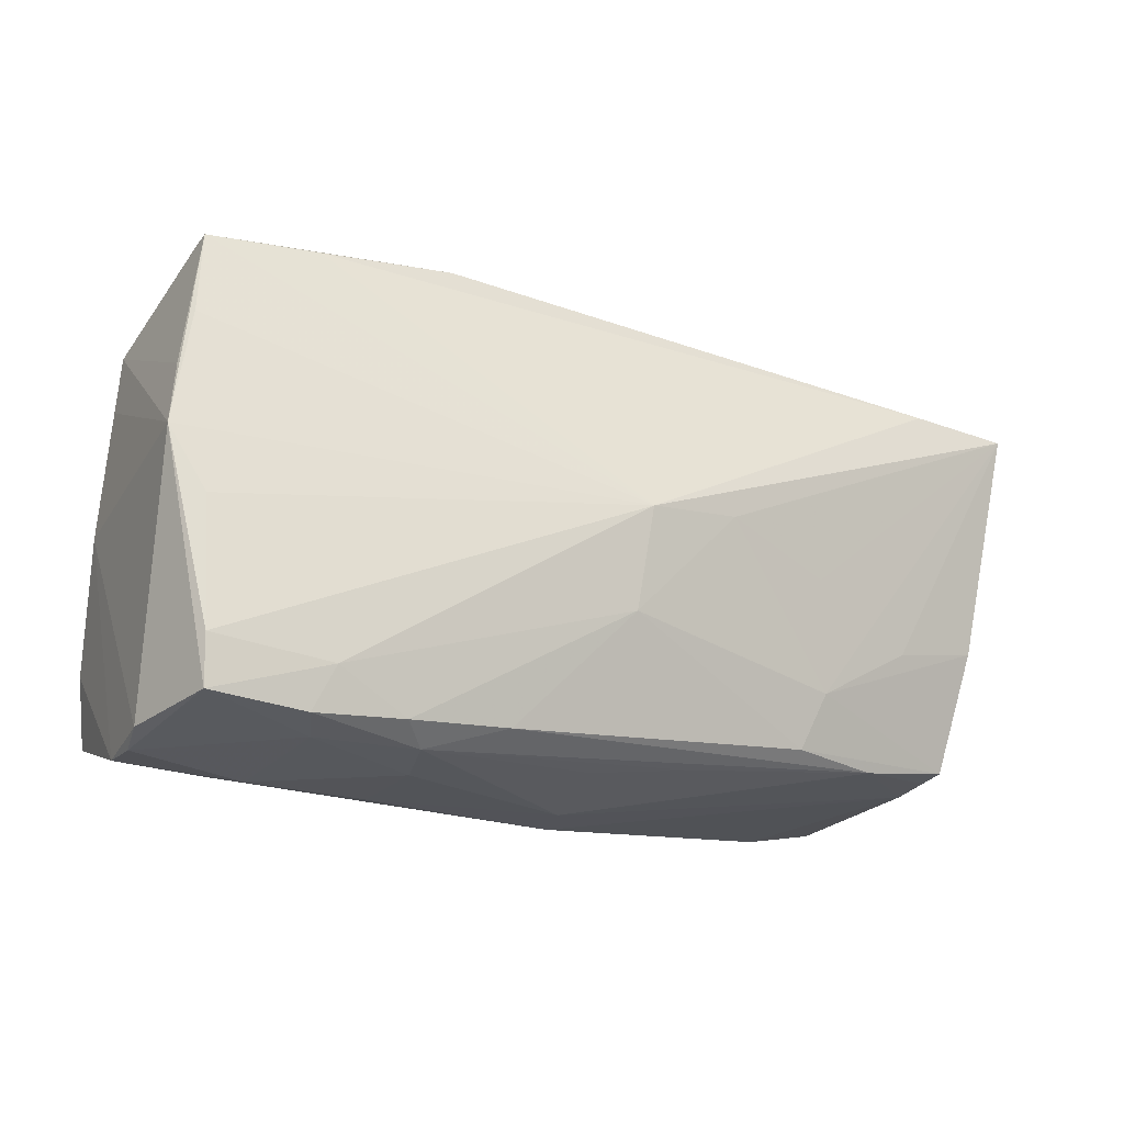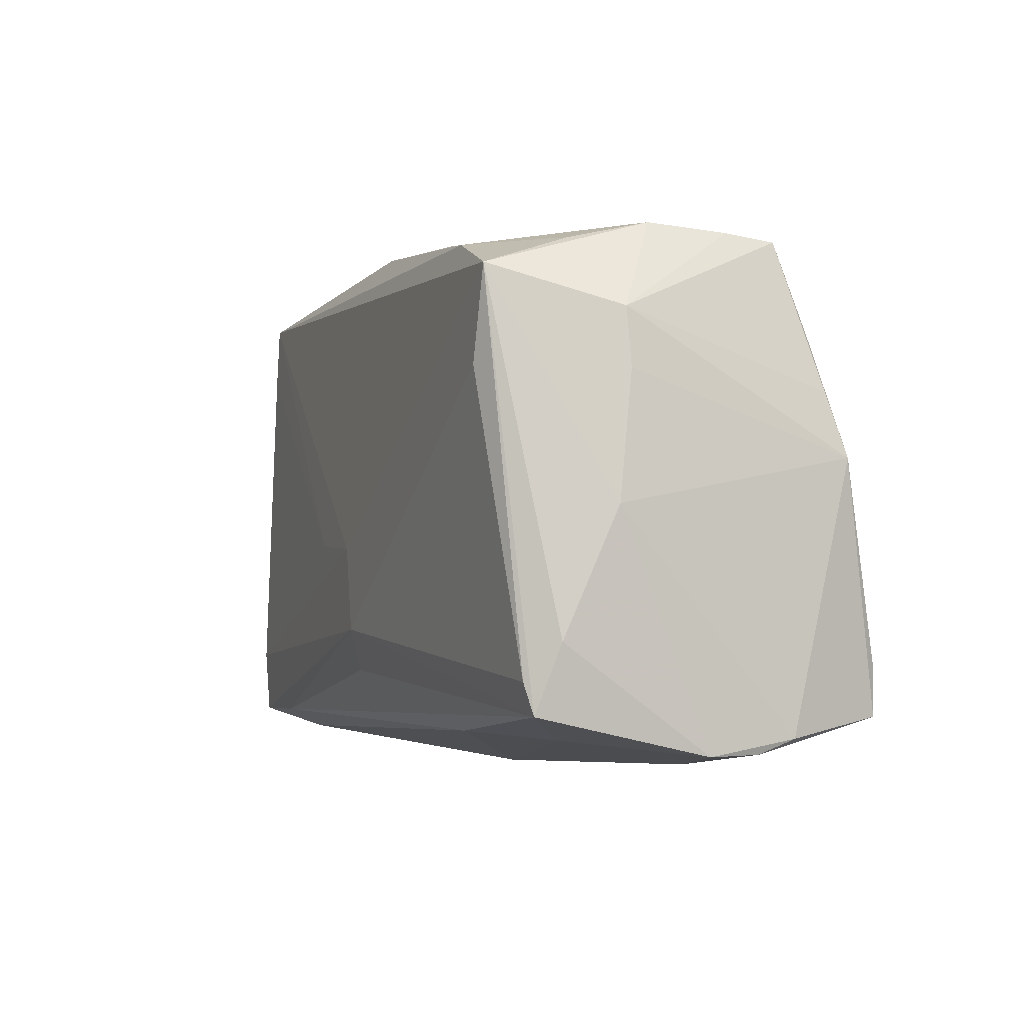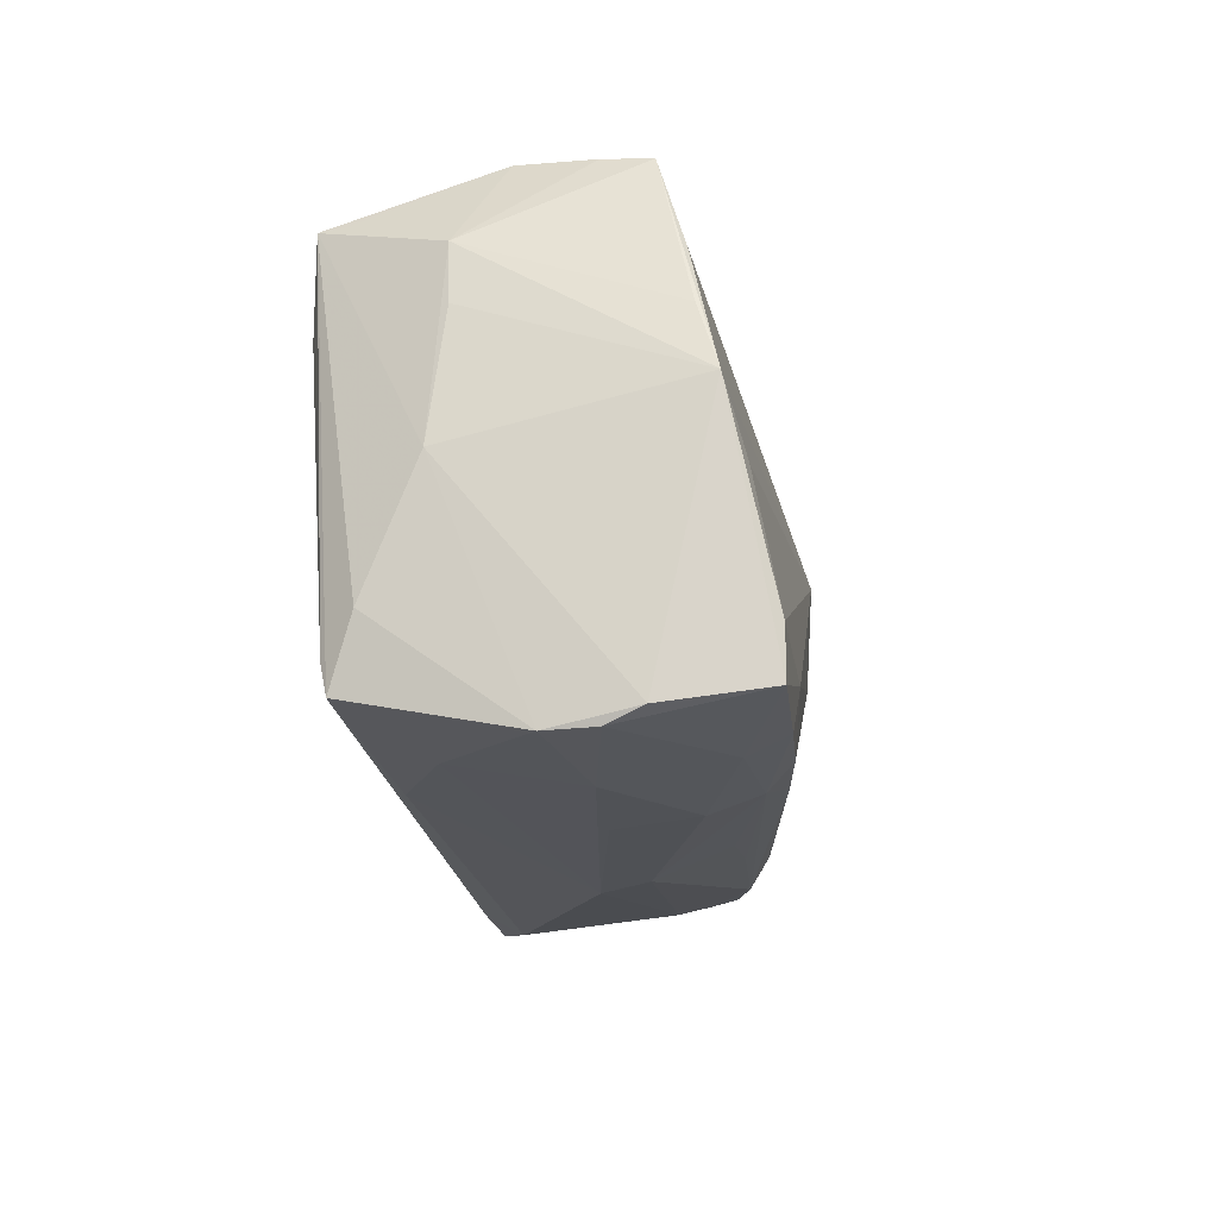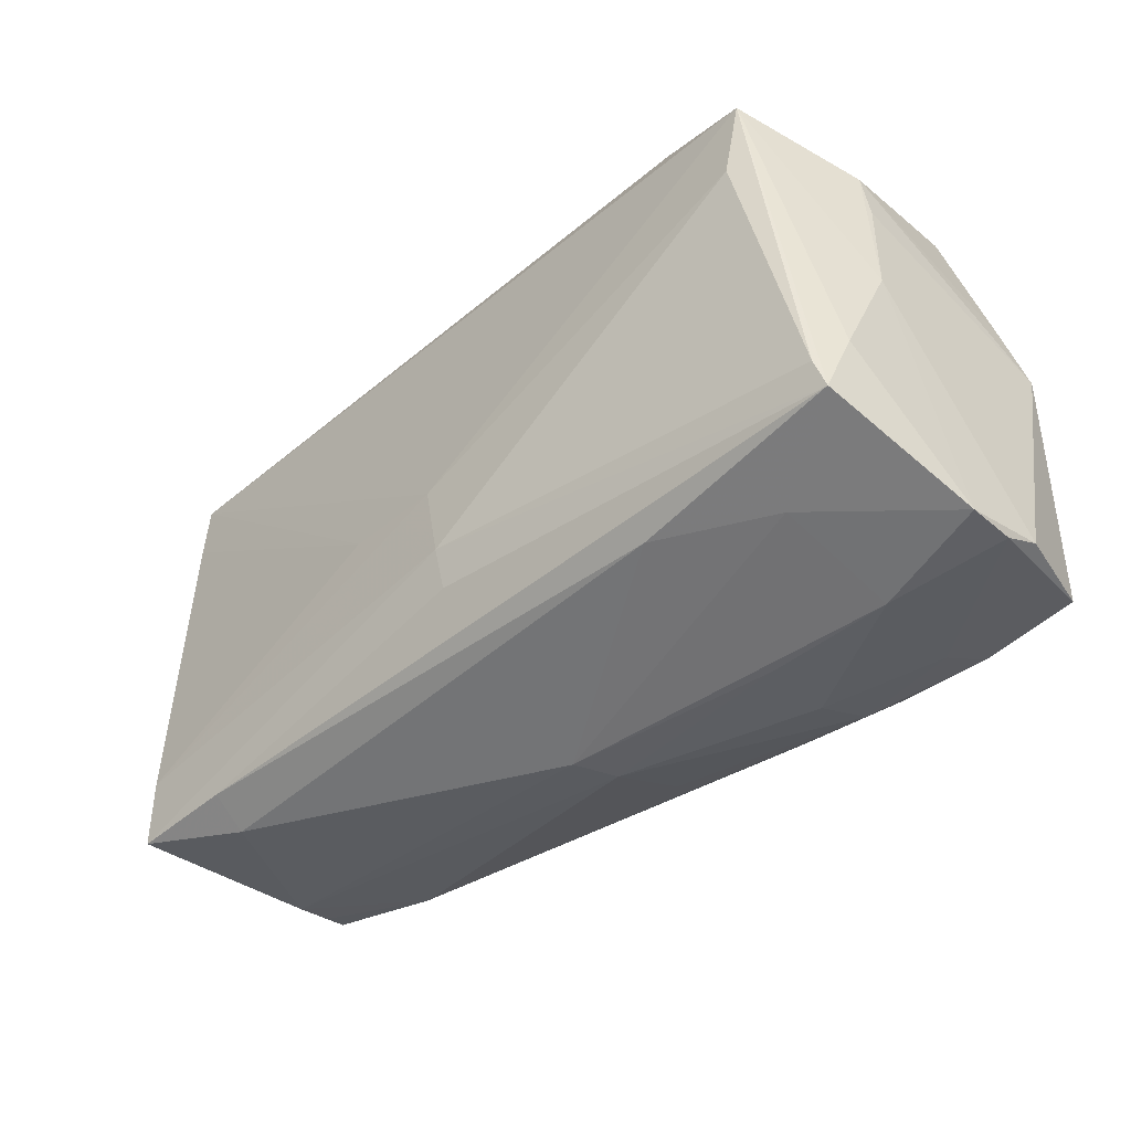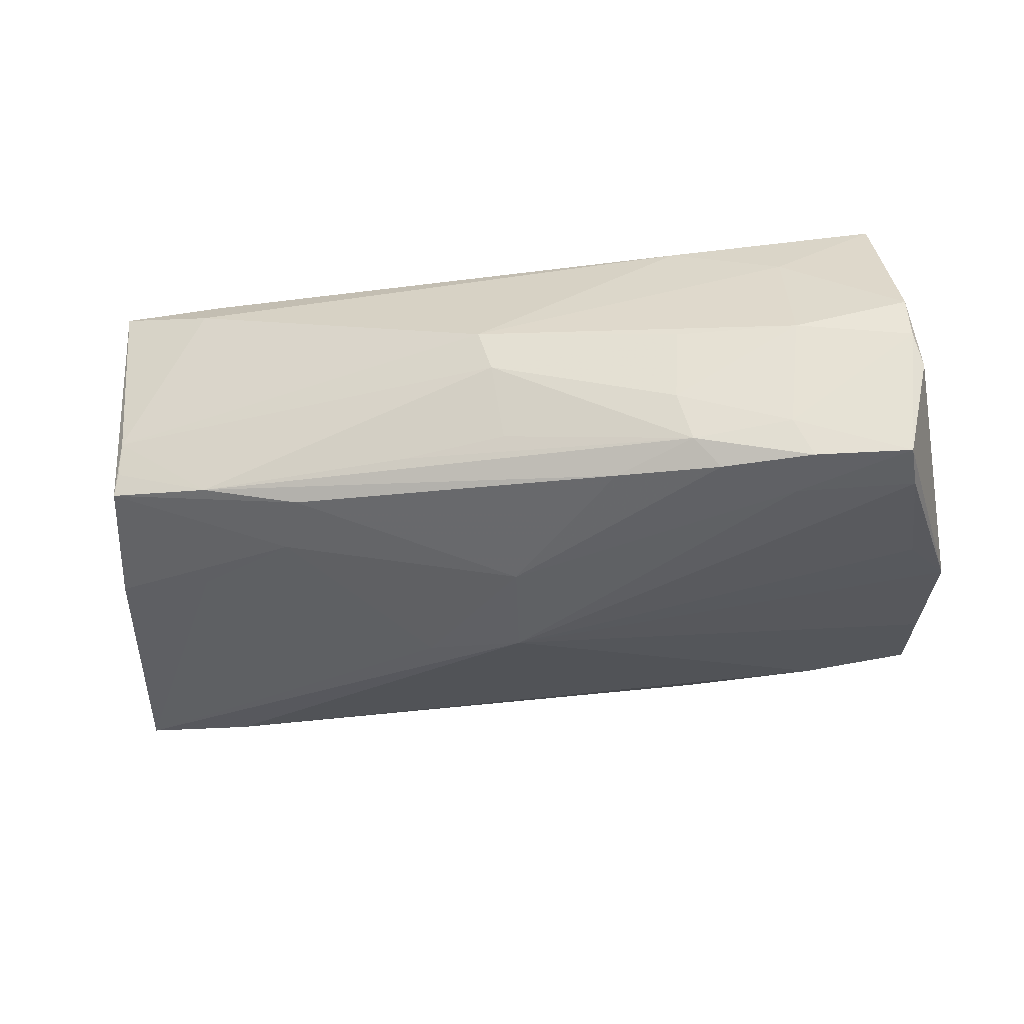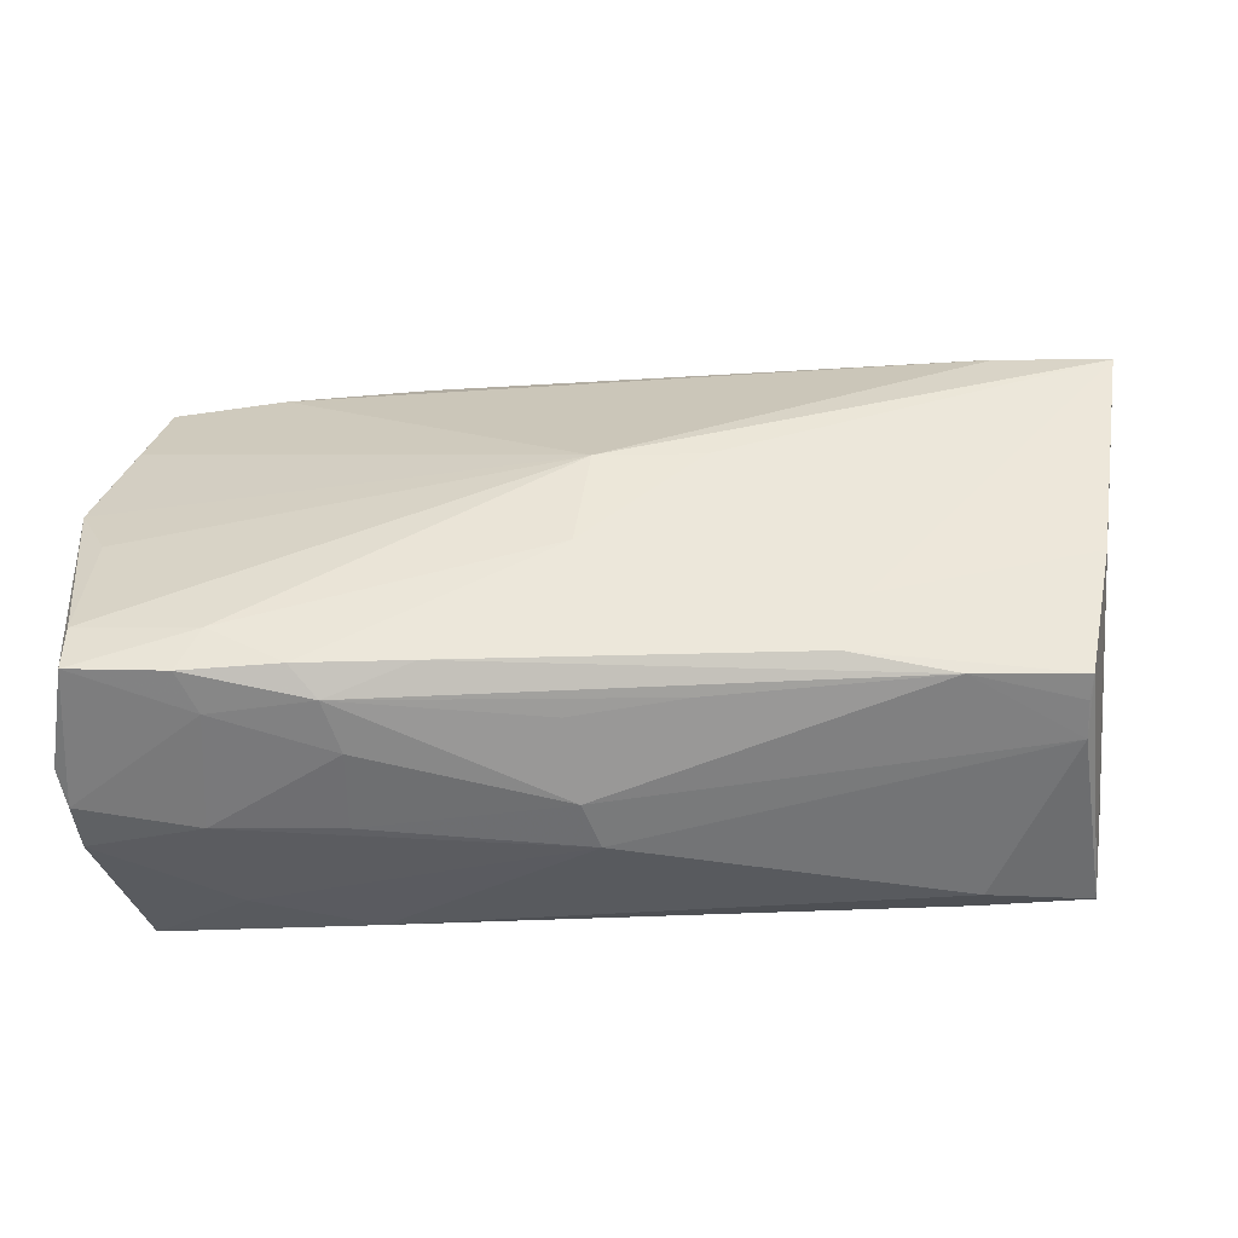
<metadata>
{"format":"obj","ext":"obj","renderer":"f3d","projection":"perspective","resolution":1024,"background":"white","views":[{"elev":-15.6,"azim":150.8,"up":"+Y"},{"elev":-3.6,"azim":68.1,"up":"+Y"},{"elev":-18.6,"azim":97.4,"up":"+Y"},{"elev":-45.2,"azim":43.3,"up":"+Y"},{"elev":-42.9,"azim":10.6,"up":"+Z"},{"elev":-46.7,"azim":-174.7,"up":"+Y"}]}
</metadata>
<code>
v 0.02395 -0.0269 0.01512
v 0.05292 -0.027 -0.01211
v 0.02395 -0.03106 -0.005039
v -0.003318 0.03303 0.01514
v 0.03651 -0.02767 -0.01905
v -0.0009828 -0.03199 -0.0009026
v -0.05809 0.02398 0.0007649
v 0.05326 0.00361 -0.01886
v -0.03892 -0.02637 0.01839
v 0.0495 -0.003939 -0.02098
v 0.02462 -0.02808 -0.02032
v 0.02155 0.03036 0.01596
v 0.04855 -0.02074 0.01781
v 0.04989 -0.02491 -0.02383
v -0.04177 -0.009678 -0.01683
v -0.05122 0.02247 0.01745
v 0.05178 0.01109 -0.01652
v -0.05027 -0.02364 -0.008903
v 0.04523 0.02418 0.01814
v -0.0005728 -0.02021 0.01997
v 0.03844 -0.03045 -0.005703
v -0.01136 -0.02639 -0.01568
v -0.05572 0.005653 0.009511
v 0.04284 0.01331 0.02126
v -0.02736 0.03281 0.01442
v 0.04807 0.02803 -0.0126
v 0.04405 0.02767 0.01068
v -0.05401 -0.007815 -0.01451
v 0.03593 -0.02095 -0.02438
v -0.05005 -0.02468 -0.004428
v 0.03853 -0.02613 -0.02373
v 0.03754 -0.02753 0.009059
v 0.04942 -0.02439 0.01692
v 0.04533 0.02979 0.001565
v -0.05318 0.03007 0.01308
v -0.05161 -0.0266 0.01817
v -0.05119 0.03023 0.01712
v 0.04995 -0.01909 -0.02382
v 0.02312 -0.02974 -0.01436
v 0.05118 0.01268 0.006344
v -0.0007513 -0.01509 0.02126
v -0.05871 0.02083 -0.01321
v -0.02771 -0.002755 -0.01985
v 0.05211 -0.001958 0.008165
v -0.001975 0.00151 -0.02412
v -0.03792 -0.0242 -0.01431
v -0.04569 0.0214 -0.01729
v 0.04713 0.02888 -0.007144
v -0.05227 0.01348 0.01684
v 0.0006031 -0.03119 -0.006504
v -0.05075 -0.0228 -0.01181
v -0.02899 -0.01614 -0.01839
v -0.0506 -0.01873 0.01898
v -0.02591 -0.02297 -0.01742
v -8.025e-05 -0.01075 -0.02347
v -0.05863 0.02028 -0.01699
v 0.05095 -0.01654 0.01433
v -0.05705 0.02848 0.008558
v -0.01475 -0.003943 0.02065
v 0.02749 -0.02569 -0.02334
v 0.01482 -0.02518 -0.02208
v 0.03313 0.02818 0.01907
v -0.01449 0.03303 0.01435
v 0.001556 -0.02778 -0.01548
v 0.05045 0.01941 0.006611
v -0.05842 0.01842 -0.002801
v -0.05281 -0.01908 0.01309
v 0.03474 0.0284 -0.01332
v 0.0498 0.01771 -0.01569
v -0.01391 0.00233 -0.02254
v -0.002681 -0.004762 0.02126
v -0.03953 -0.02881 0.01377
v 0.05204 -0.02884 -0.002384
v 0.05215 -0.02867 -0.008076
v 0.0447 0.02414 0.02081
v 0.01783 0.02985 -0.0123
f 69 26 8
f 8 45 69
f 69 45 26
f 28 51 36
f 26 45 68
f 68 76 26
f 35 37 25
f 35 58 37
f 25 76 35
f 76 58 35
f 49 58 36
f 37 58 49
f 36 53 49
f 37 49 16
f 16 49 53
f 10 45 8
f 8 38 10
f 10 38 45
f 8 26 17
f 17 65 8
f 26 65 17
f 67 28 36
f 36 66 67
f 28 67 56
f 56 66 42
f 56 67 66
f 42 58 56
f 56 58 76
f 51 28 52
f 36 51 30
f 60 31 11
f 11 31 5
f 7 58 42
f 42 66 7
f 7 66 58
f 36 58 23
f 23 66 36
f 58 66 23
f 6 30 50
f 6 50 3
f 5 31 14
f 8 2 14
f 14 38 8
f 29 14 31
f 29 31 60
f 45 38 29
f 38 14 29
f 25 37 4
f 36 9 41
f 41 53 36
f 19 75 65
f 47 68 45
f 45 56 47
f 76 68 47
f 47 56 76
f 55 29 60
f 45 29 55
f 51 52 54
f 52 55 54
f 28 56 15
f 15 52 28
f 56 52 15
f 36 30 72
f 72 9 36
f 30 6 72
f 18 30 51
f 3 50 39
f 50 11 39
f 39 11 5
f 63 76 25
f 25 4 63
f 63 4 76
f 75 19 34
f 34 19 65
f 76 4 34
f 59 16 53
f 37 16 59
f 65 75 44
f 75 57 44
f 44 2 8
f 70 55 52
f 70 56 45
f 45 55 70
f 60 11 61
f 61 55 60
f 61 54 55
f 64 11 50
f 50 22 64
f 64 22 11
f 11 22 46
f 46 61 11
f 54 61 46
f 51 54 46
f 46 22 50
f 46 18 51
f 50 30 46
f 30 18 46
f 37 75 62
f 62 4 37
f 48 65 26
f 48 34 65
f 26 76 48
f 76 34 48
f 71 75 37
f 37 59 71
f 53 41 71
f 71 59 53
f 8 65 40
f 40 44 8
f 65 44 40
f 75 71 24
f 24 71 41
f 3 39 21
f 21 6 3
f 21 39 5
f 2 44 73
f 73 44 57
f 43 52 56
f 56 70 43
f 43 70 52
f 75 34 27
f 27 62 75
f 34 62 27
f 12 34 4
f 4 62 12
f 12 62 34
f 20 41 9
f 33 73 57
f 33 57 75
f 41 20 33
f 33 20 9
f 2 73 74
f 74 73 21
f 74 14 2
f 5 14 74
f 74 21 5
f 73 33 32
f 6 21 32
f 21 73 32
f 75 24 13
f 13 33 75
f 13 24 41
f 41 33 13
f 6 32 1
f 1 72 6
f 1 32 33
f 9 72 1
f 1 33 9

</code>
